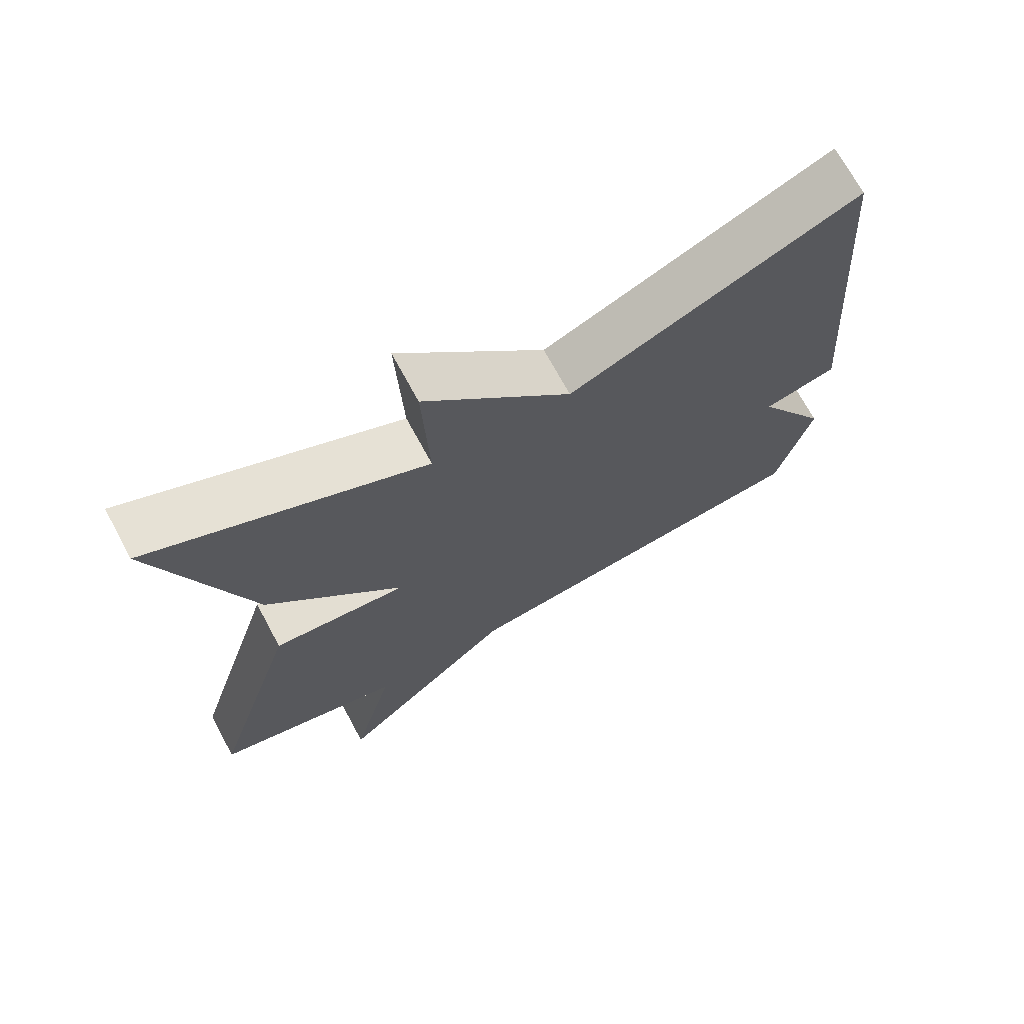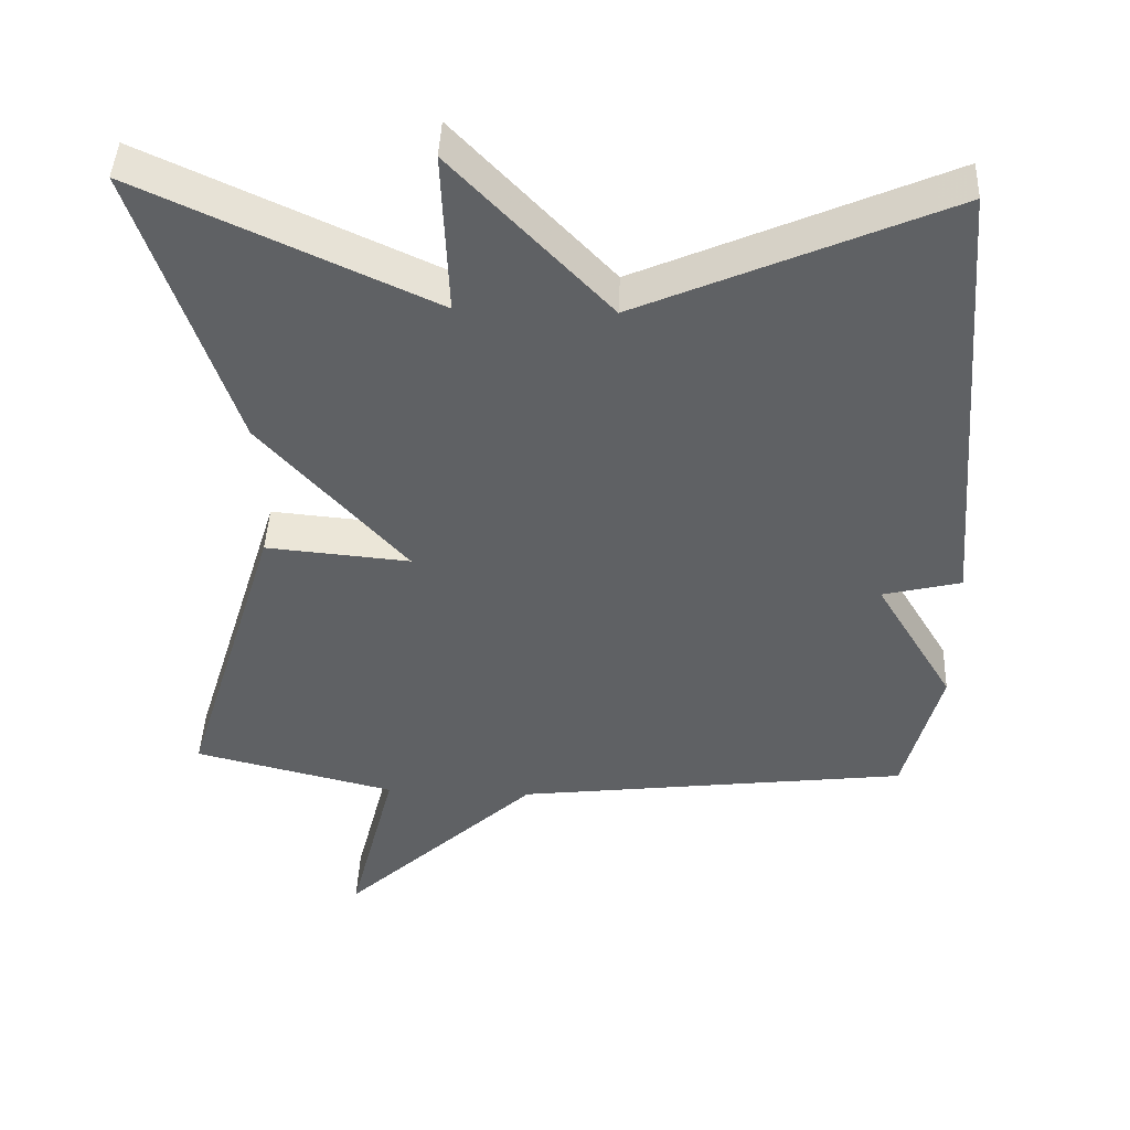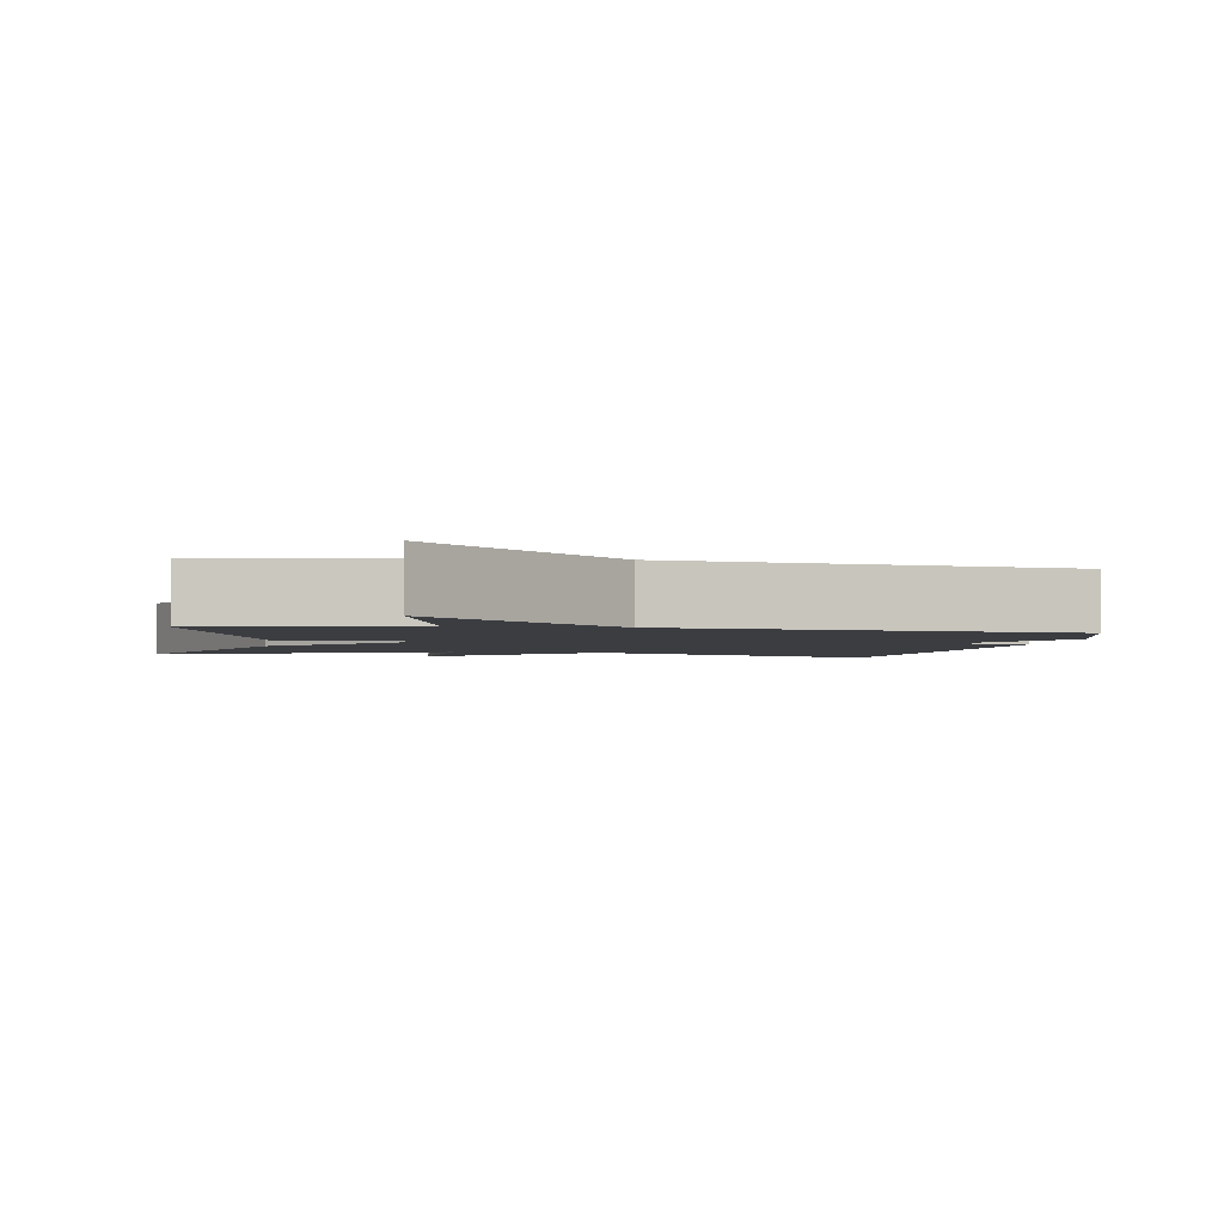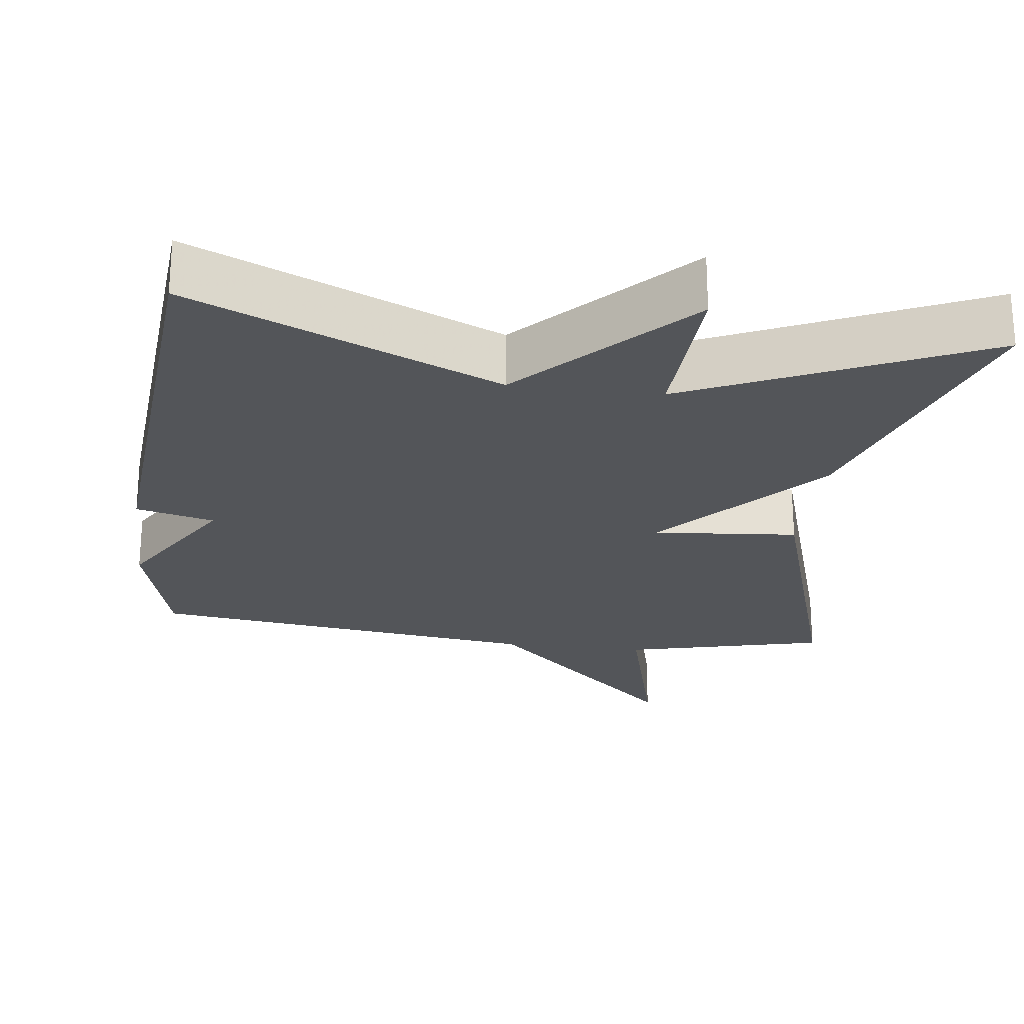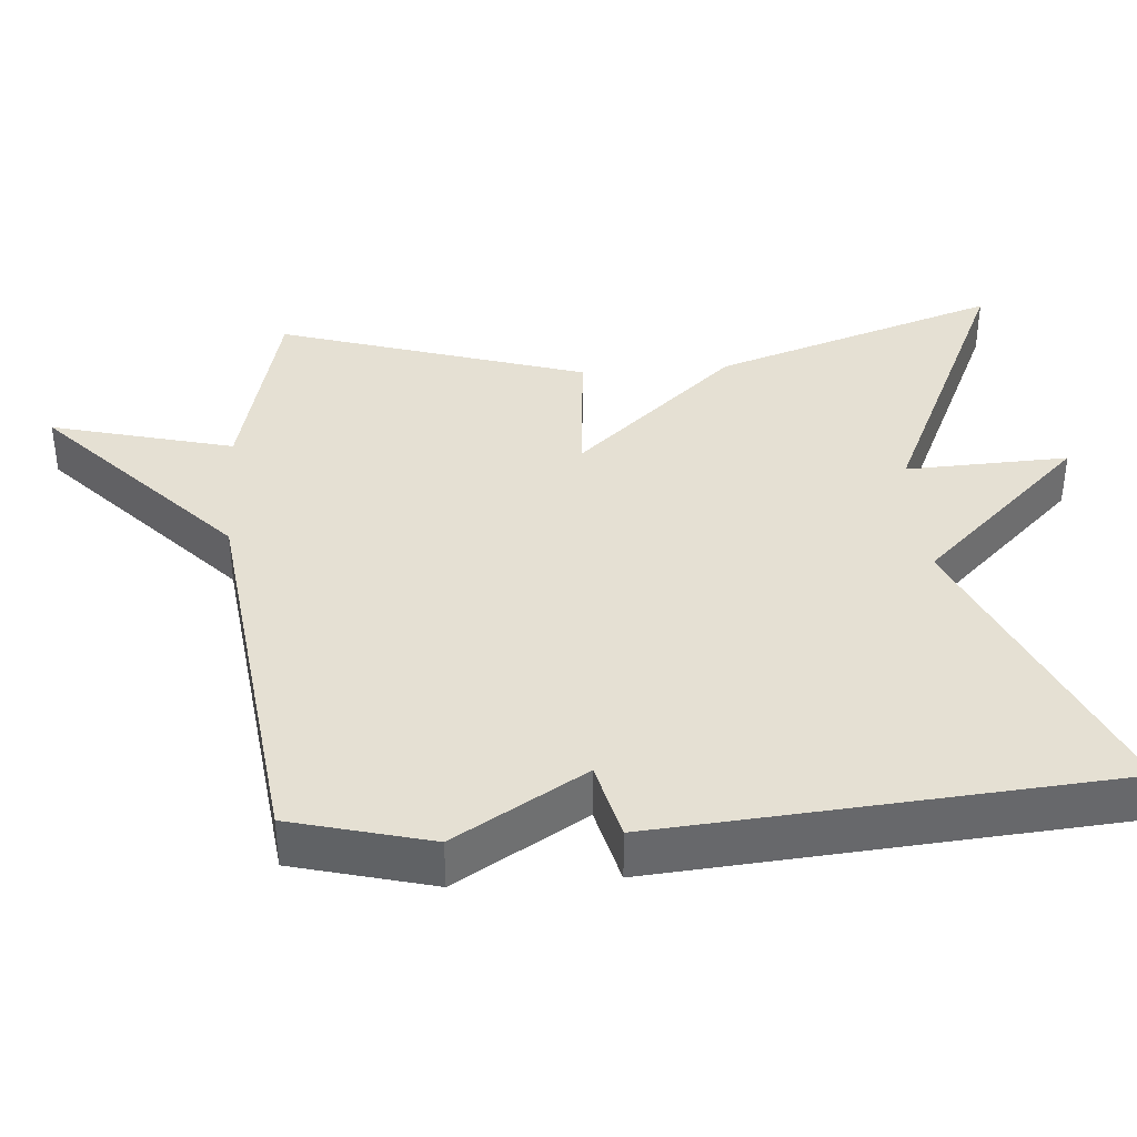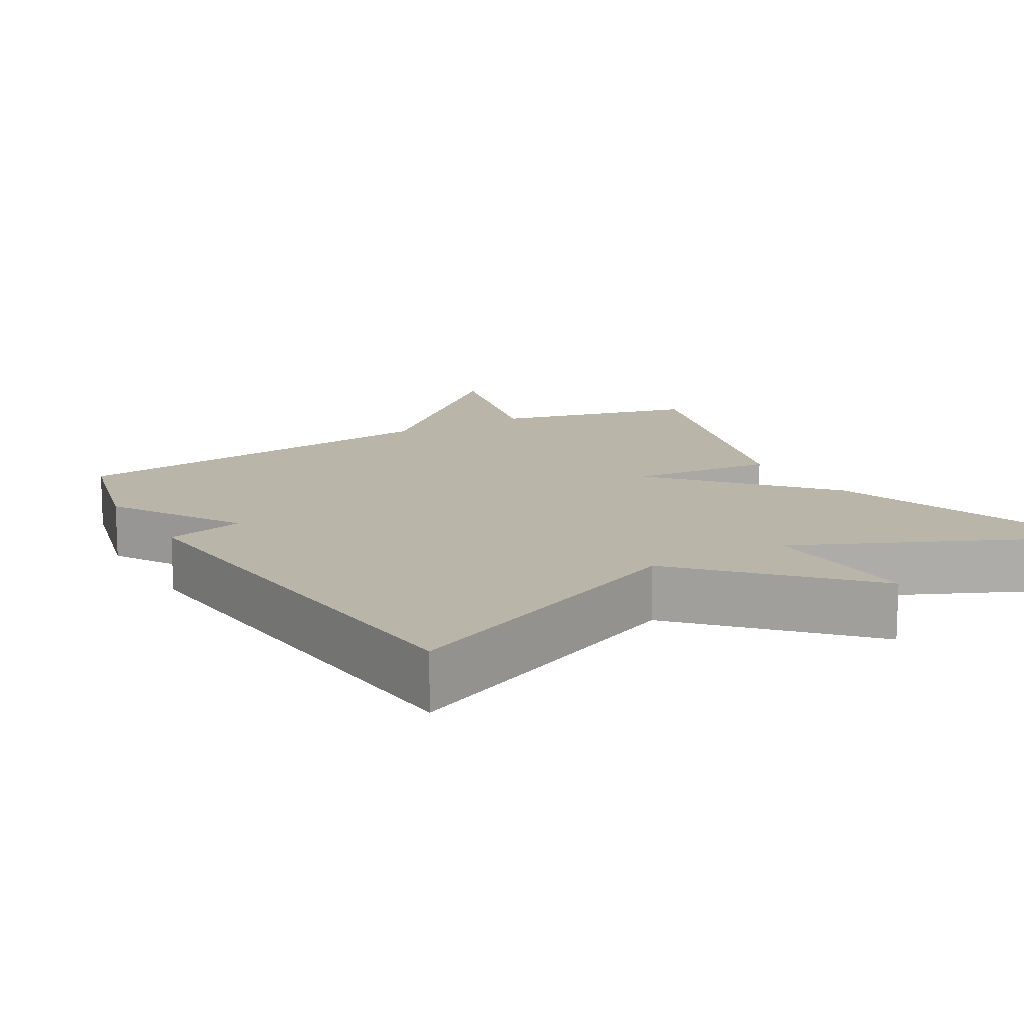
<metadata>
{"format":"obj","ext":"obj","renderer":"f3d","projection":"perspective","resolution":1024,"background":"white","views":[{"elev":70.7,"azim":151.6,"up":"+Z"},{"elev":44.1,"azim":-177.6,"up":"+Z"},{"elev":-2.5,"azim":169.9,"up":"+Y"},{"elev":-24.1,"azim":-7.2,"up":"+Y"},{"elev":38.0,"azim":-94.3,"up":"+Y"},{"elev":13.6,"azim":-30.3,"up":"+Y"}]}
</metadata>
<code>
v 0.5 0.07 0.5
v 0.371 0.07 0.114
v 0.177 0.07 -0.103
v 0.371 0.07 -0.086
v 0.5 0.07 -0.5
v 0.229 0.07 -0.566
v 0.292 0.07 -0.811
v 0.029 0.07 -0.566
v -0.5 0.07 -0.5
v -0.549 0.07 -0.313
v -0.444 0.07 -0.139
v -0.549 0.07 -0.113
v -0.5 0.07 0.5
v -0.09 0.07 0.321
v 0.119 0.07 0.54
v 0.11 0.07 0.321
v 0.5 0 0.5
v 0.371 0 0.114
v 0.177 0 -0.103
v 0.371 0 -0.086
v 0.5 0 -0.5
v 0.229 0 -0.566
v 0.292 0 -0.811
v 0.029 0 -0.566
v -0.5 0 -0.5
v -0.549 0 -0.313
v -0.444 0 -0.139
v -0.549 0 -0.113
v -0.5 0 0.5
v -0.09 0 0.321
v 0.119 0 0.54
v 0.11 0 0.321
f 14 15 16
f 11 12 13 14
f 11 14 16
f 10 11 16
f 9 10 16
f 8 9 16
f 6 7 8
f 5 6 8
f 4 5 8
f 3 4 8
f 3 8 16
f 1 2 3 16
f 32 31 30
f 30 29 28 27
f 32 30 27
f 32 27 26
f 32 26 25
f 32 25 24
f 24 23 22
f 24 22 21
f 24 21 20
f 24 20 19
f 32 24 19
f 32 19 18 17
f 1 17 18 2
f 2 18 19 3
f 3 19 20 4
f 4 20 21 5
f 5 21 22 6
f 6 22 23 7
f 7 23 24 8
f 8 24 25 9
f 9 25 26 10
f 10 26 27 11
f 11 27 28 12
f 12 28 29 13
f 13 29 30 14
f 14 30 31 15
f 15 31 32 16
f 16 32 17 1

</code>
